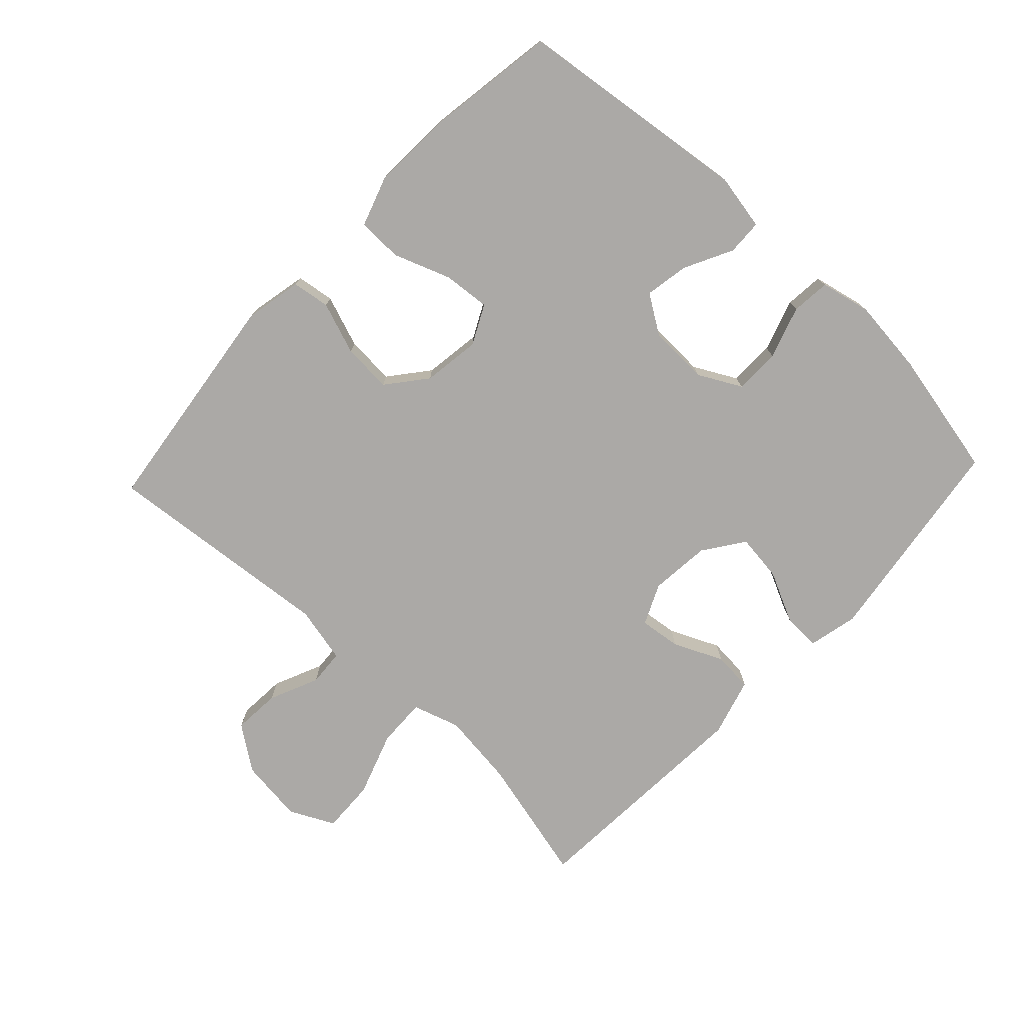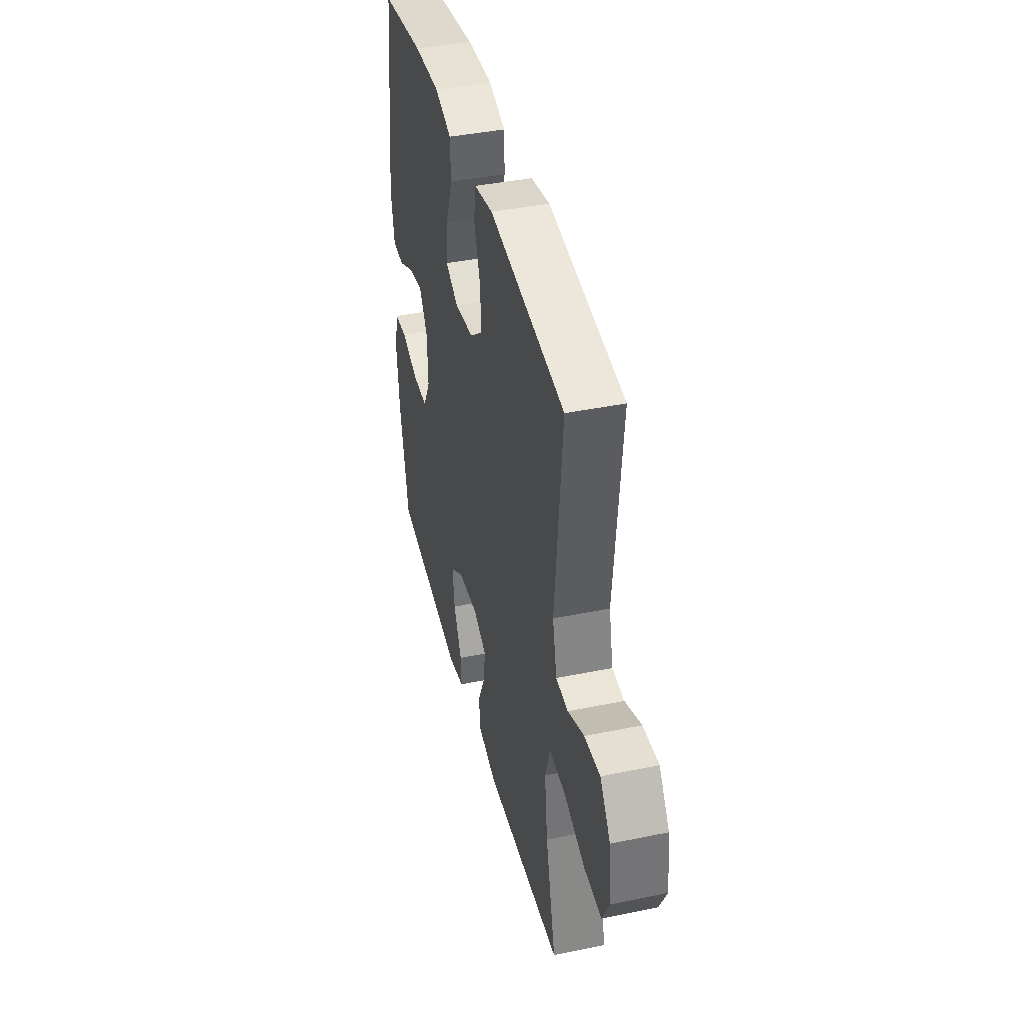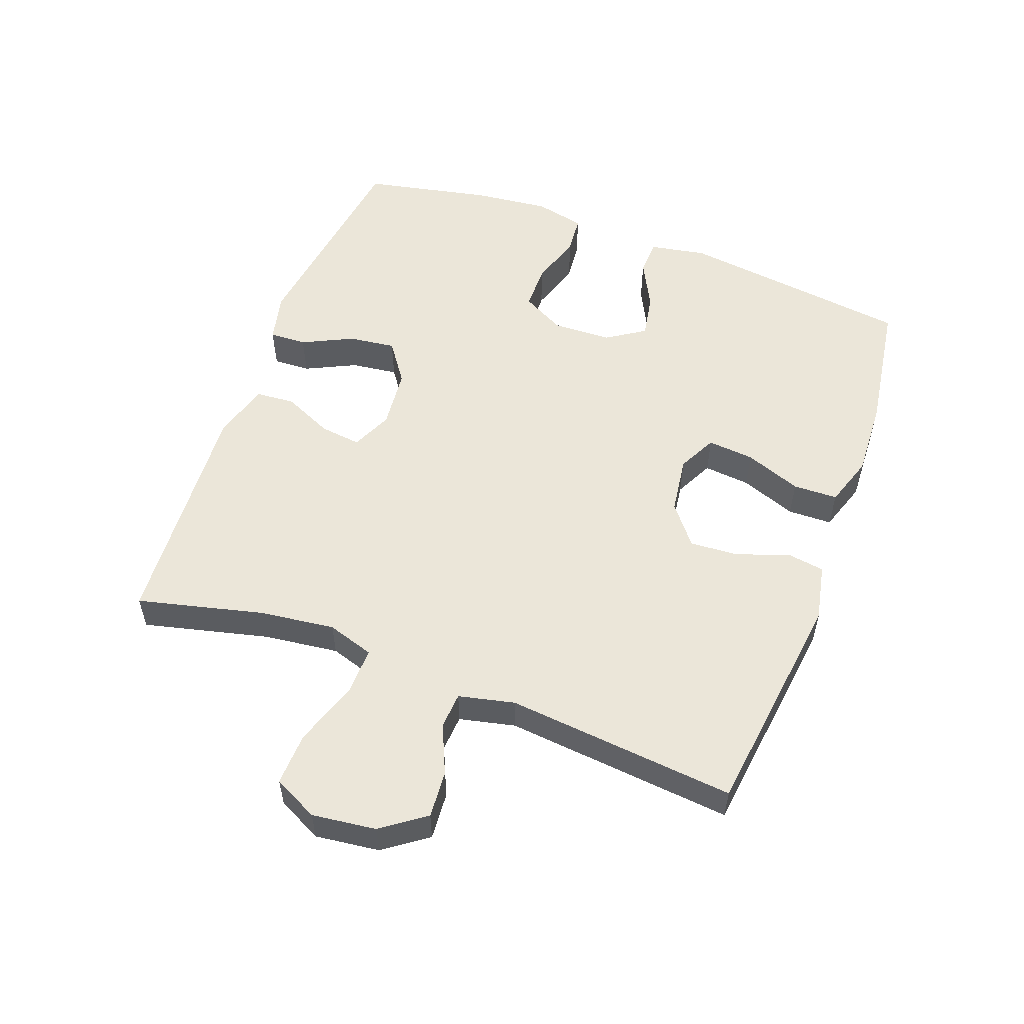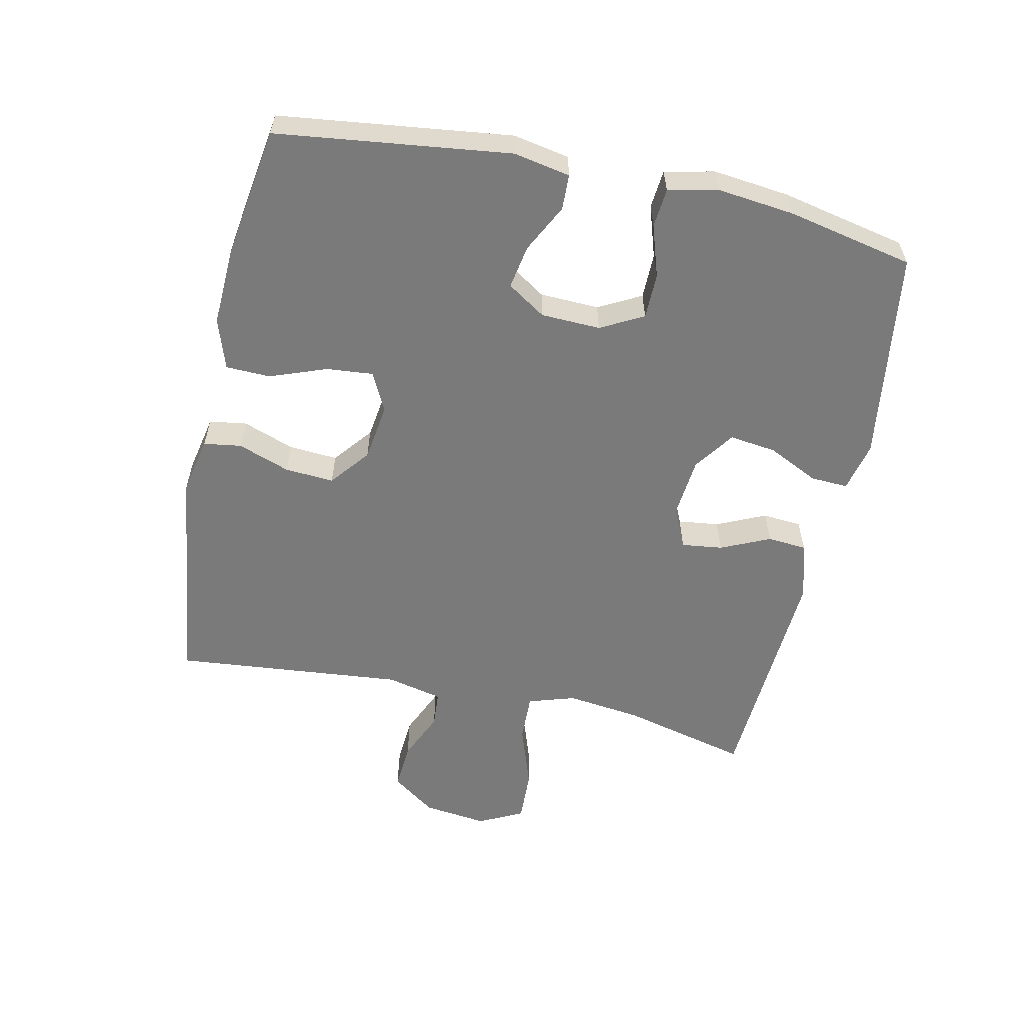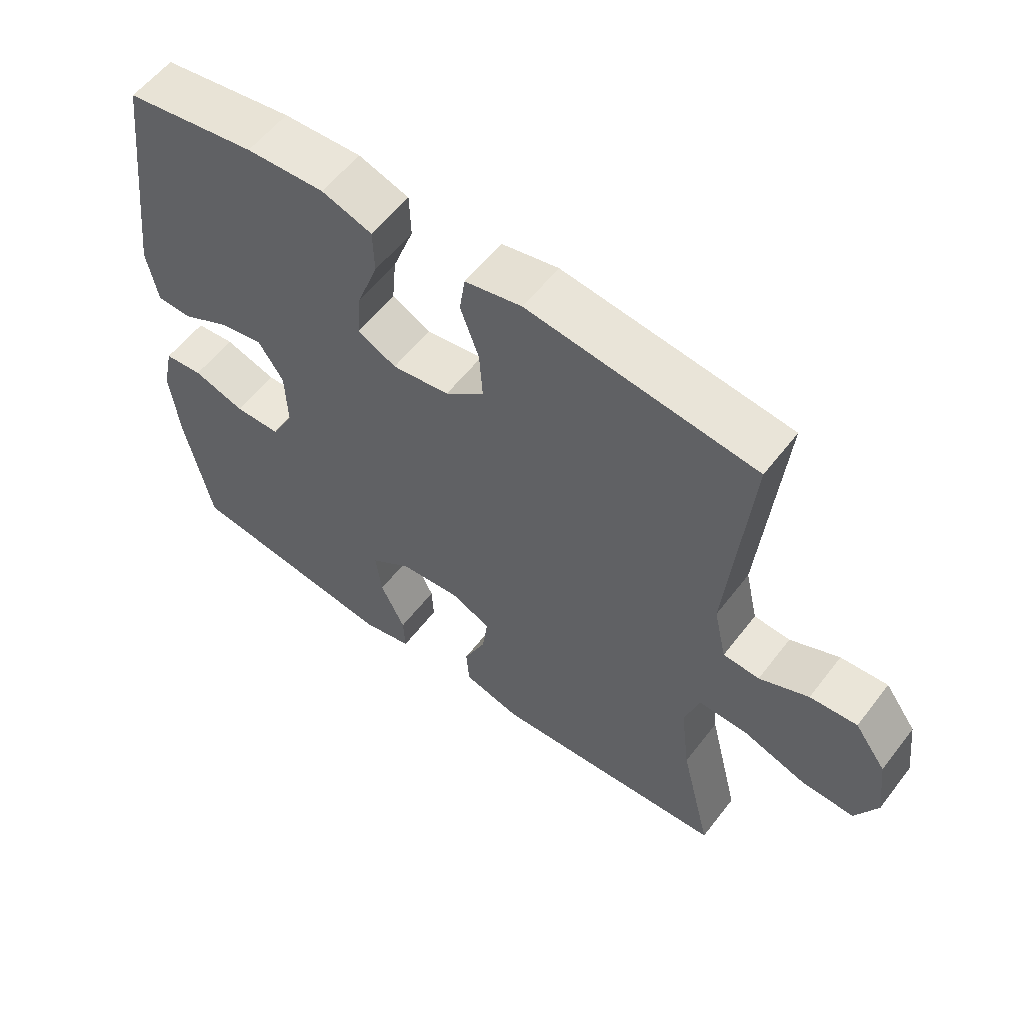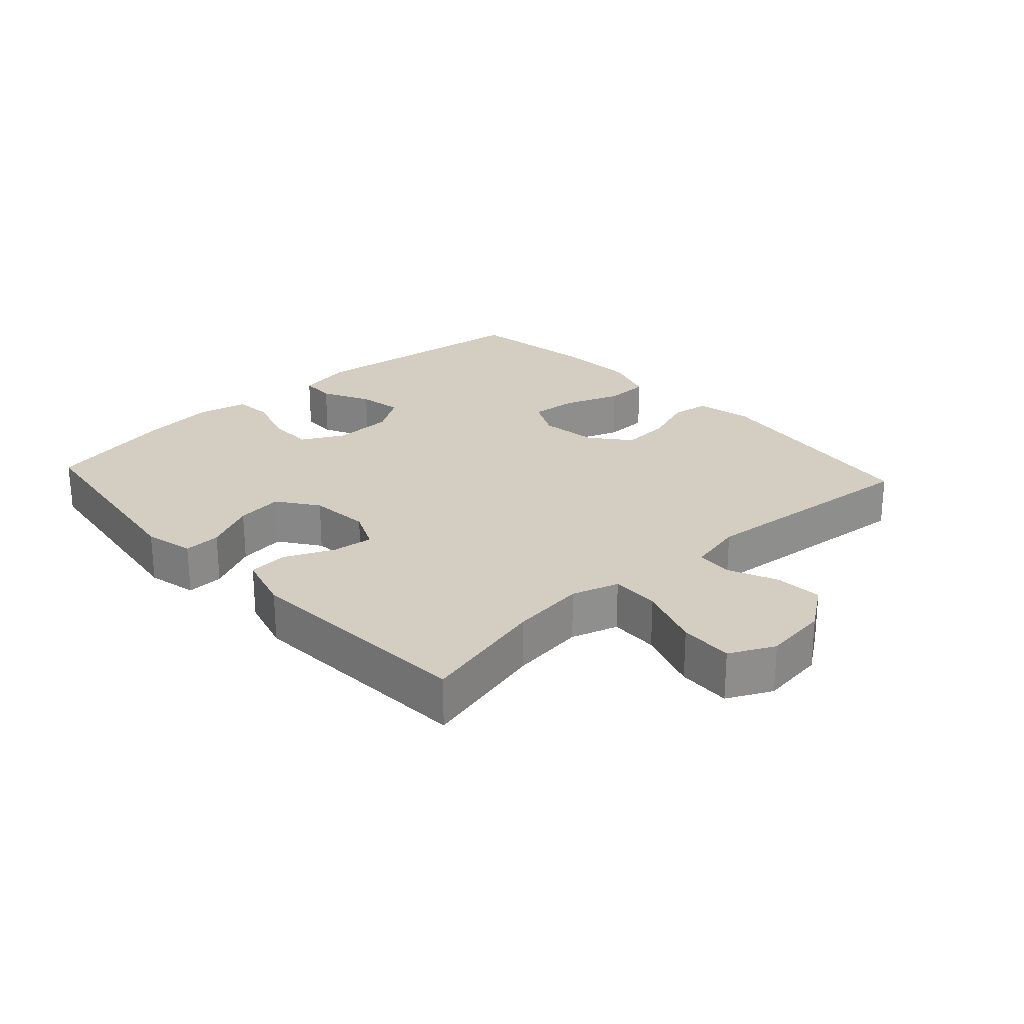
<metadata>
{"format":"obj","ext":"obj","renderer":"f3d","projection":"perspective","resolution":1024,"background":"white","views":[{"elev":-75.6,"azim":46.8,"up":"+Y"},{"elev":41.3,"azim":-104.0,"up":"+Z"},{"elev":55.2,"azim":-69.7,"up":"+Y"},{"elev":-58.1,"azim":77.8,"up":"+Y"},{"elev":57.1,"azim":-142.9,"up":"+Z"},{"elev":25.1,"azim":-132.6,"up":"+Y"}]}
</metadata>
<code>
o path6158
v 0.3183 0.0375 0.5314
v 0.1958 0.0375 0.5369
v 0.1169 0.0375 0.5105
v 0.1149 0.0375 0.4406
v 0.1478 0.0375 0.3521
v 0.1545 0.0375 0.2789
v 0.09381 0.0375 0.2483
v 0.003841 0.0375 0.2608
v -0.05757 0.0375 0.3102
v -0.05255 0.0375 0.387
v -0.02331 0.0375 0.4681
v -0.03204 0.0375 0.5273
v -0.1214 0.0375 0.5458
v -0.478 0.0375 0.5002
v -0.4433 0.0375 0.1389
v -0.4632 0.0375 0.05093
v -0.52 0.0375 0.04691
v -0.597 0.0375 0.08081
v -0.6709 0.0375 0.08601
v -0.7201 0.0375 0.0175
v -0.7325 0.0375 -0.08318
v -0.6979 0.0375 -0.1529
v -0.6147 0.0375 -0.1494
v -0.5147 0.0375 -0.1149
v -0.4385 0.0375 -0.1125
v -0.4152 0.0375 -0.1861
v -0.4296 0.0375 -0.3034
v -0.478 0.0375 -0.5017
v -0.1095 0.0375 -0.5237
v -0.01931 0.0375 -0.4981
v -0.01444 0.0375 -0.4364
v -0.04925 0.0375 -0.3594
v -0.05738 0.0375 -0.2949
v 0.006111 0.0375 -0.2659
v 0.1005 0.0375 -0.275
v 0.1635 0.0375 -0.3196
v 0.1542 0.0375 -0.3931
v 0.1159 0.0375 -0.4725
v 0.1132 0.0375 -0.5308
v 0.1909 0.0375 -0.5485
v 0.5237 0.0375 -0.5017
v 0.565 0.0375 -0.3029
v 0.5782 0.0375 -0.1837
v 0.5609 0.0375 -0.1053
v 0.5003 0.0375 -0.09975
v 0.4187 0.0375 -0.1261
v 0.3474 0.0375 -0.1255
v 0.3118 0.0375 -0.05865
v 0.3149 0.0375 0.0345
v 0.3541 0.0375 0.09438
v 0.4225 0.0375 0.08238
v 0.4976 0.0375 0.04409
v 0.5529 0.0375 0.04613
v 0.5695 0.0375 0.1343
v 0.5237 0.0375 0.5002
v 0.3183 -0.0375 0.5314
v 0.1958 -0.0375 0.5369
v 0.1169 -0.0375 0.5105
v 0.1149 -0.0375 0.4406
v 0.1478 -0.0375 0.3521
v 0.1545 -0.0375 0.2789
v 0.09381 -0.0375 0.2483
v 0.003841 -0.0375 0.2608
v -0.05757 -0.0375 0.3102
v -0.05255 -0.0375 0.387
v -0.02331 -0.0375 0.4681
v -0.03204 -0.0375 0.5273
v -0.1214 -0.0375 0.5458
v -0.478 -0.0375 0.5002
v -0.4433 -0.0375 0.1389
v -0.4632 -0.0375 0.05093
v -0.52 -0.0375 0.04691
v -0.597 -0.0375 0.08081
v -0.6709 -0.0375 0.08601
v -0.7201 -0.0375 0.0175
v -0.7325 -0.0375 -0.08318
v -0.6979 -0.0375 -0.1529
v -0.6147 -0.0375 -0.1494
v -0.5147 -0.0375 -0.1149
v -0.4385 -0.0375 -0.1125
v -0.4152 -0.0375 -0.1861
v -0.4296 -0.0375 -0.3034
v -0.478 -0.0375 -0.5017
v -0.1095 -0.0375 -0.5237
v -0.01931 -0.0375 -0.4981
v -0.01444 -0.0375 -0.4364
v -0.04925 -0.0375 -0.3594
v -0.05738 -0.0375 -0.2949
v 0.006111 -0.0375 -0.2659
v 0.1005 -0.0375 -0.275
v 0.1635 -0.0375 -0.3196
v 0.1542 -0.0375 -0.3931
v 0.1159 -0.0375 -0.4725
v 0.1132 -0.0375 -0.5308
v 0.1909 -0.0375 -0.5485
v 0.5237 -0.0375 -0.5017
v 0.565 -0.0375 -0.3029
v 0.5782 -0.0375 -0.1837
v 0.5609 -0.0375 -0.1053
v 0.5003 -0.0375 -0.09975
v 0.4187 -0.0375 -0.1261
v 0.3474 -0.0375 -0.1255
v 0.3118 -0.0375 -0.05865
v 0.3149 -0.0375 0.0345
v 0.3541 -0.0375 0.09438
v 0.4225 -0.0375 0.08238
v 0.4976 -0.0375 0.04409
v 0.5529 -0.0375 0.04613
v 0.5695 -0.0375 0.1343
v 0.5237 -0.0375 0.5002
v 0.565 0.0375 -0.3029
v 0.5782 0.0375 -0.1837
v 0.5609 0.0375 -0.1053
v 0.5609 0.0375 -0.1053
v 0.5529 0.0375 0.04613
v 0.5529 0.0375 0.04613
v 0.5695 0.0375 0.1343
v 0.5003 0.0375 -0.09975
v 0.4976 0.0375 0.04409
v 0.5237 0.0375 -0.5017
v 0.5237 0.0375 -0.5017
v 0.5237 0.0375 0.5002
v 0.5237 0.0375 0.5002
v 0.4187 0.0375 -0.1261
v 0.4225 0.0375 0.08238
v 0.3183 0.0375 0.5314
v 0.3541 0.0375 0.09438
v 0.3541 0.0375 0.09438
v 0.3474 0.0375 -0.1255
v 0.3474 0.0375 -0.1255
v 0.3149 0.0375 0.0345
v 0.3118 0.0375 -0.05865
v 0.1958 0.0375 0.5369
v 0.1909 0.0375 -0.5485
v 0.1478 0.0375 0.3521
v 0.1545 0.0375 0.2789
v 0.1545 0.0375 0.2789
v 0.1169 0.0375 0.5105
v 0.1169 0.0375 0.5105
v 0.1132 0.0375 -0.5308
v 0.1132 0.0375 -0.5308
v 0.1635 0.0375 -0.3196
v 0.1635 0.0375 -0.3196
v 0.1542 0.0375 -0.3931
v 0.1005 0.0375 -0.275
v 0.09381 0.0375 0.2483
v 0.1159 0.0375 -0.4725
v 0.1149 0.0375 0.4406
v 0.006111 0.0375 -0.2659
v 0.003841 0.0375 0.2608
v -0.05738 0.0375 -0.2949
v -0.05738 0.0375 -0.2949
v -0.05757 0.0375 0.3102
v -0.01931 0.0375 -0.4981
v -0.01931 0.0375 -0.4981
v -0.01444 0.0375 -0.4364
v -0.04925 0.0375 -0.3594
v -0.1095 0.0375 -0.5237
v -0.05255 0.0375 0.387
v -0.02331 0.0375 0.4681
v -0.03204 0.0375 0.5273
v -0.03204 0.0375 0.5273
v -0.1214 0.0375 0.5458
v -0.478 0.0375 -0.5017
v -0.478 0.0375 -0.5017
v -0.4152 0.0375 -0.1861
v -0.4296 0.0375 -0.3034
v -0.4385 0.0375 -0.1125
v -0.4385 0.0375 -0.1125
v -0.5147 0.0375 -0.1149
v -0.4433 0.0375 0.1389
v -0.4632 0.0375 0.05093
v -0.4632 0.0375 0.05093
v -0.478 0.0375 0.5002
v -0.478 0.0375 0.5002
v -0.52 0.0375 0.04691
v -0.6147 0.0375 -0.1494
v -0.597 0.0375 0.08081
v -0.6709 0.0375 0.08601
v -0.6979 0.0375 -0.1529
v -0.6979 0.0375 -0.1529
v -0.7201 0.0375 0.0175
v -0.7325 0.0375 -0.08318
v 0.565 -0.0375 -0.3029
v 0.5782 -0.0375 -0.1837
v 0.5609 -0.0375 -0.1053
v 0.5609 -0.0375 -0.1053
v 0.5529 -0.0375 0.04613
v 0.5529 -0.0375 0.04613
v 0.5695 -0.0375 0.1343
v 0.5003 -0.0375 -0.09975
v 0.4976 -0.0375 0.04409
v 0.5237 -0.0375 -0.5017
v 0.5237 -0.0375 -0.5017
v 0.5237 -0.0375 0.5002
v 0.5237 -0.0375 0.5002
v 0.4187 -0.0375 -0.1261
v 0.4225 -0.0375 0.08238
v 0.3183 -0.0375 0.5314
v 0.3541 -0.0375 0.09438
v 0.3541 -0.0375 0.09438
v 0.3474 -0.0375 -0.1255
v 0.3474 -0.0375 -0.1255
v 0.3149 -0.0375 0.0345
v 0.3118 -0.0375 -0.05865
v 0.1958 -0.0375 0.5369
v 0.1909 -0.0375 -0.5485
v 0.1478 -0.0375 0.3521
v 0.1545 -0.0375 0.2789
v 0.1545 -0.0375 0.2789
v 0.1169 -0.0375 0.5105
v 0.1169 -0.0375 0.5105
v 0.1132 -0.0375 -0.5308
v 0.1132 -0.0375 -0.5308
v 0.1635 -0.0375 -0.3196
v 0.1635 -0.0375 -0.3196
v 0.1542 -0.0375 -0.3931
v 0.1005 -0.0375 -0.275
v 0.09381 -0.0375 0.2483
v 0.1159 -0.0375 -0.4725
v 0.1149 -0.0375 0.4406
v 0.006111 -0.0375 -0.2659
v 0.003841 -0.0375 0.2608
v -0.05738 -0.0375 -0.2949
v -0.05738 -0.0375 -0.2949
v -0.05757 -0.0375 0.3102
v -0.01931 -0.0375 -0.4981
v -0.01931 -0.0375 -0.4981
v -0.01444 -0.0375 -0.4364
v -0.04925 -0.0375 -0.3594
v -0.1095 -0.0375 -0.5237
v -0.05255 -0.0375 0.387
v -0.02331 -0.0375 0.4681
v -0.03204 -0.0375 0.5273
v -0.03204 -0.0375 0.5273
v -0.1214 -0.0375 0.5458
v -0.478 -0.0375 -0.5017
v -0.478 -0.0375 -0.5017
v -0.4152 -0.0375 -0.1861
v -0.4296 -0.0375 -0.3034
v -0.4385 -0.0375 -0.1125
v -0.4385 -0.0375 -0.1125
v -0.5147 -0.0375 -0.1149
v -0.4433 -0.0375 0.1389
v -0.4632 -0.0375 0.05093
v -0.4632 -0.0375 0.05093
v -0.478 -0.0375 0.5002
v -0.478 -0.0375 0.5002
v -0.52 -0.0375 0.04691
v -0.6147 -0.0375 -0.1494
v -0.597 -0.0375 0.08081
v -0.6709 -0.0375 0.08601
v -0.6979 -0.0375 -0.1529
v -0.6979 -0.0375 -0.1529
v -0.7201 -0.0375 0.0175
v -0.7325 -0.0375 -0.08318
f 231 230 240
f 190 192 188
f 223 222 219
f 247 232 236
f 227 229 231
f 244 226 247
f 240 224 239
f 209 204 200
f 217 193 215
f 215 193 184
f 231 240 237
f 239 224 241
f 241 245 243
f 236 232 233
f 236 233 234
f 255 251 252
f 185 197 184
f 199 200 195
f 218 202 205
f 195 200 198
f 218 205 222
f 241 223 245
f 244 223 226
f 205 204 219
f 250 256 253
f 245 223 244
f 221 206 211
f 213 207 220
f 208 206 221
f 193 217 207
f 195 198 190
f 215 202 218
f 197 185 191
f 219 204 209
f 209 200 199
f 226 232 247
f 224 222 241
f 220 207 217
f 222 205 219
f 251 250 249
f 245 249 243
f 215 184 202
f 191 185 186
f 224 240 230
f 230 231 229
f 209 199 208
f 198 192 190
f 202 184 197
f 255 250 251
f 255 256 250
f 208 199 206
f 241 222 223
f 243 249 250
f 42 43 98 97
f 43 114 187 98
f 116 54 109 189
f 44 45 100 99
f 52 53 108 107
f 121 42 97 194
f 54 123 196 109
f 45 46 101 100
f 51 52 107 106
f 55 1 56 110
f 128 51 106 201
f 46 130 203 101
f 49 50 105 104
f 47 48 103 102
f 1 2 57 56
f 48 49 104 103
f 40 41 96 95
f 5 137 210 60
f 2 139 212 57
f 141 40 95 214
f 143 37 92 216
f 35 36 91 90
f 6 7 62 61
f 38 39 94 93
f 37 38 93 92
f 4 5 60 59
f 3 4 59 58
f 34 35 90 89
f 7 8 63 62
f 152 34 89 225
f 8 9 64 63
f 155 31 86 228
f 31 32 87 86
f 29 30 85 84
f 10 11 66 65
f 11 162 235 66
f 12 13 68 67
f 32 33 88 87
f 9 10 65 64
f 165 29 84 238
f 26 27 82 81
f 169 26 81 242
f 24 25 80 79
f 15 173 246 70
f 175 15 70 248
f 13 14 69 68
f 27 28 83 82
f 16 17 72 71
f 23 24 79 78
f 17 18 73 72
f 18 19 74 73
f 181 23 78 254
f 19 20 75 74
f 21 22 77 76
f 20 21 76 75
f 158 167 157
f 117 115 119
f 150 146 149
f 174 163 159
f 154 158 156
f 171 174 153
f 167 166 151
f 136 127 131
f 144 142 120
f 142 111 120
f 158 164 167
f 166 168 151
f 168 170 172
f 163 160 159
f 163 161 160
f 182 179 178
f 112 111 124
f 126 122 127
f 145 132 129
f 122 125 127
f 145 149 132
f 168 172 150
f 171 153 150
f 132 146 131
f 177 180 183
f 172 171 150
f 148 138 133
f 140 147 134
f 135 148 133
f 120 134 144
f 122 117 125
f 142 145 129
f 124 118 112
f 146 136 131
f 136 126 127
f 153 174 159
f 151 168 149
f 147 144 134
f 149 146 132
f 178 176 177
f 172 170 176
f 142 129 111
f 118 113 112
f 151 157 167
f 157 156 158
f 136 135 126
f 125 117 119
f 129 124 111
f 182 178 177
f 182 177 183
f 135 133 126
f 168 150 149
f 170 177 176

</code>
